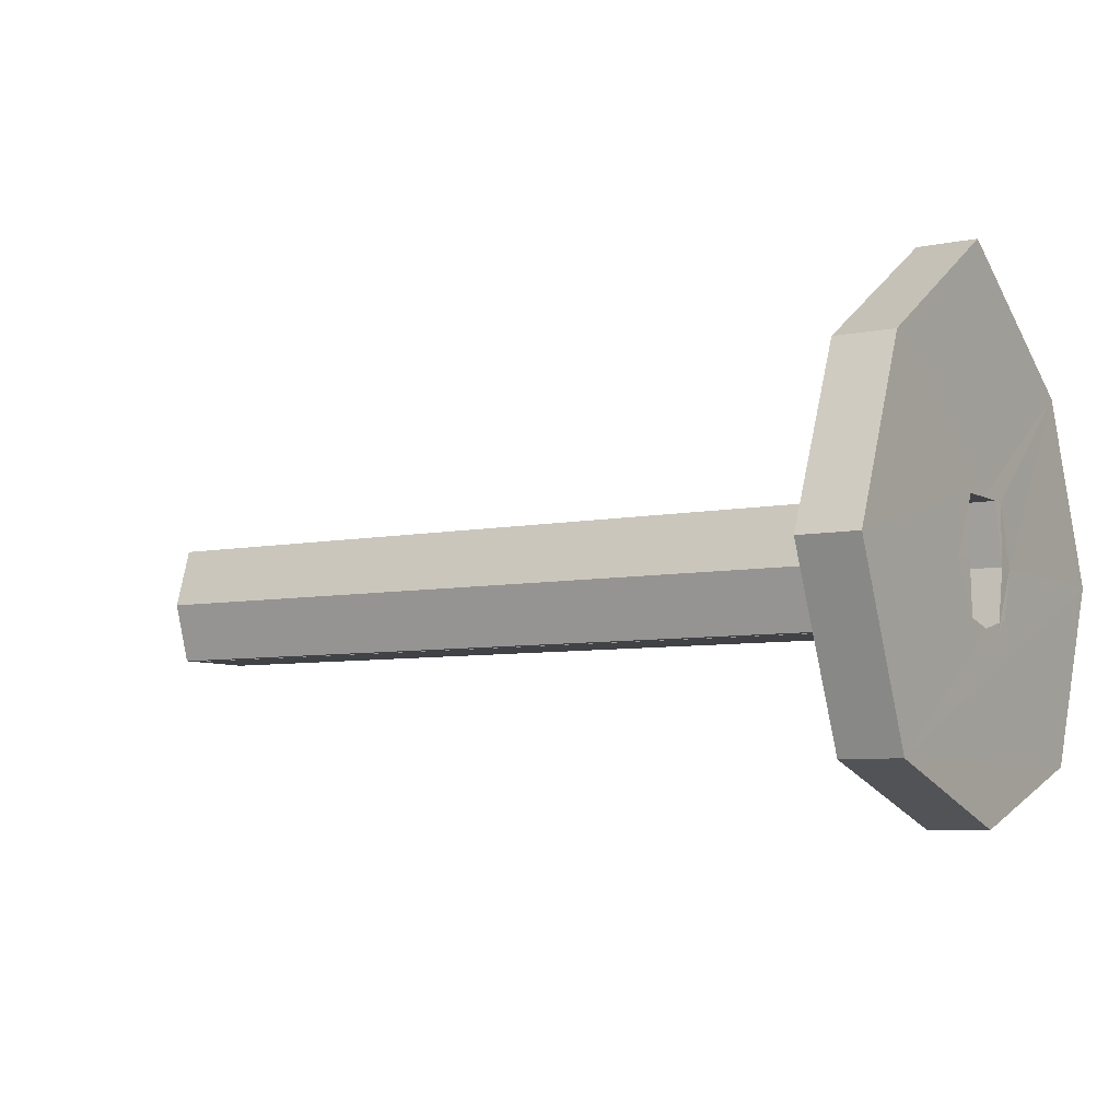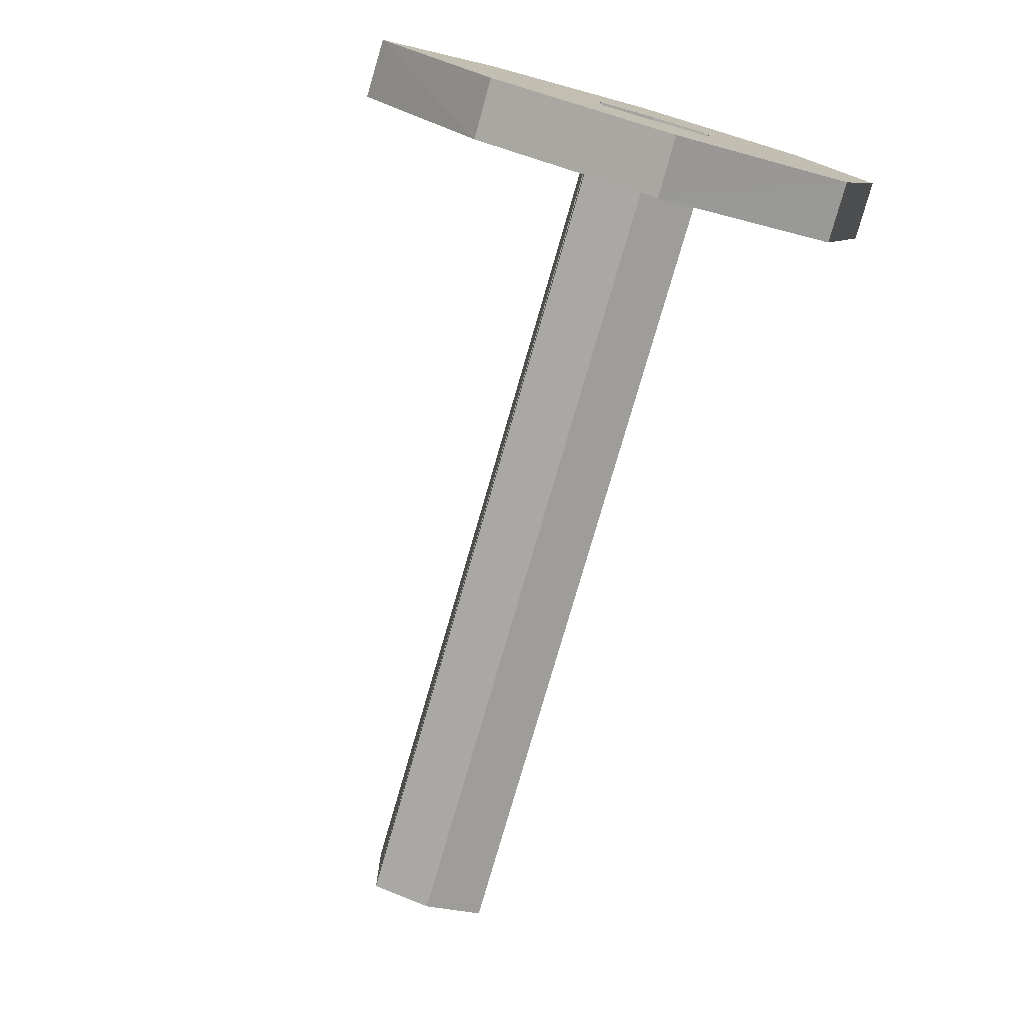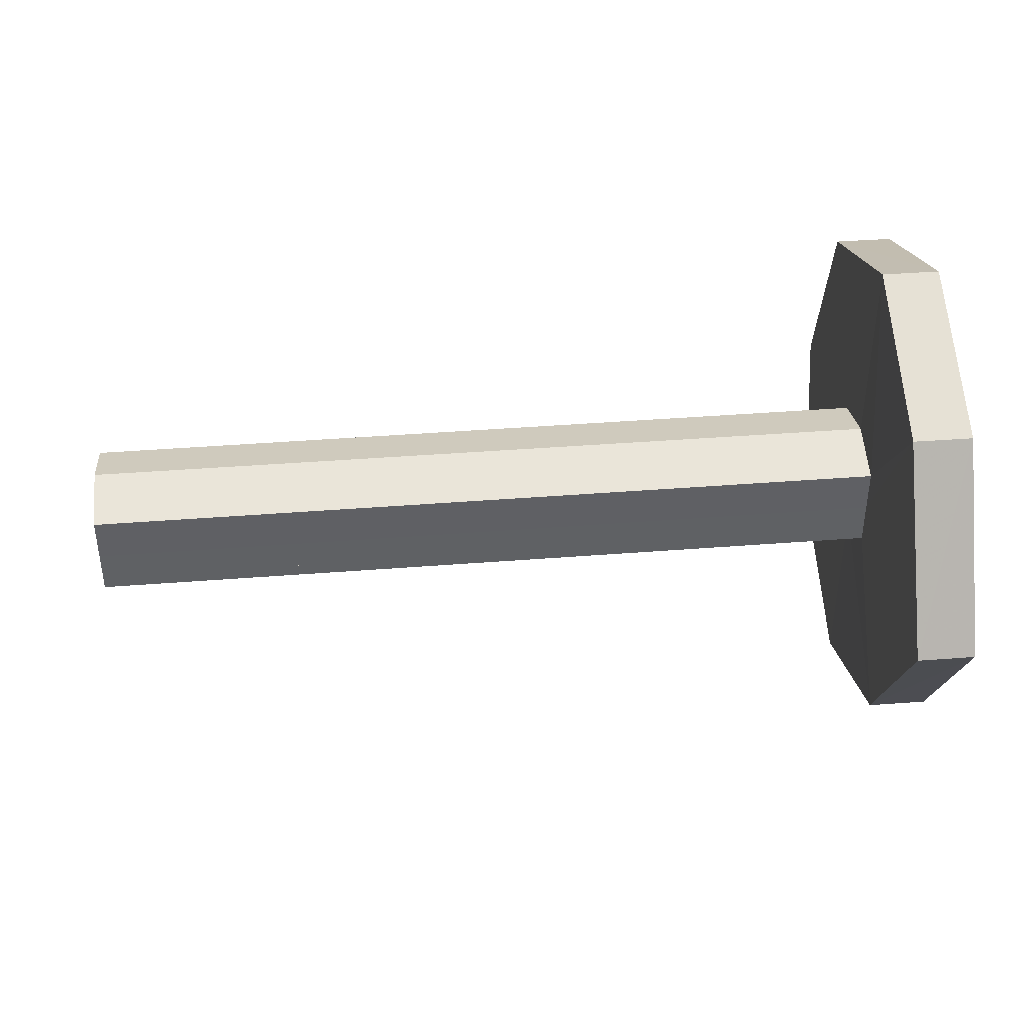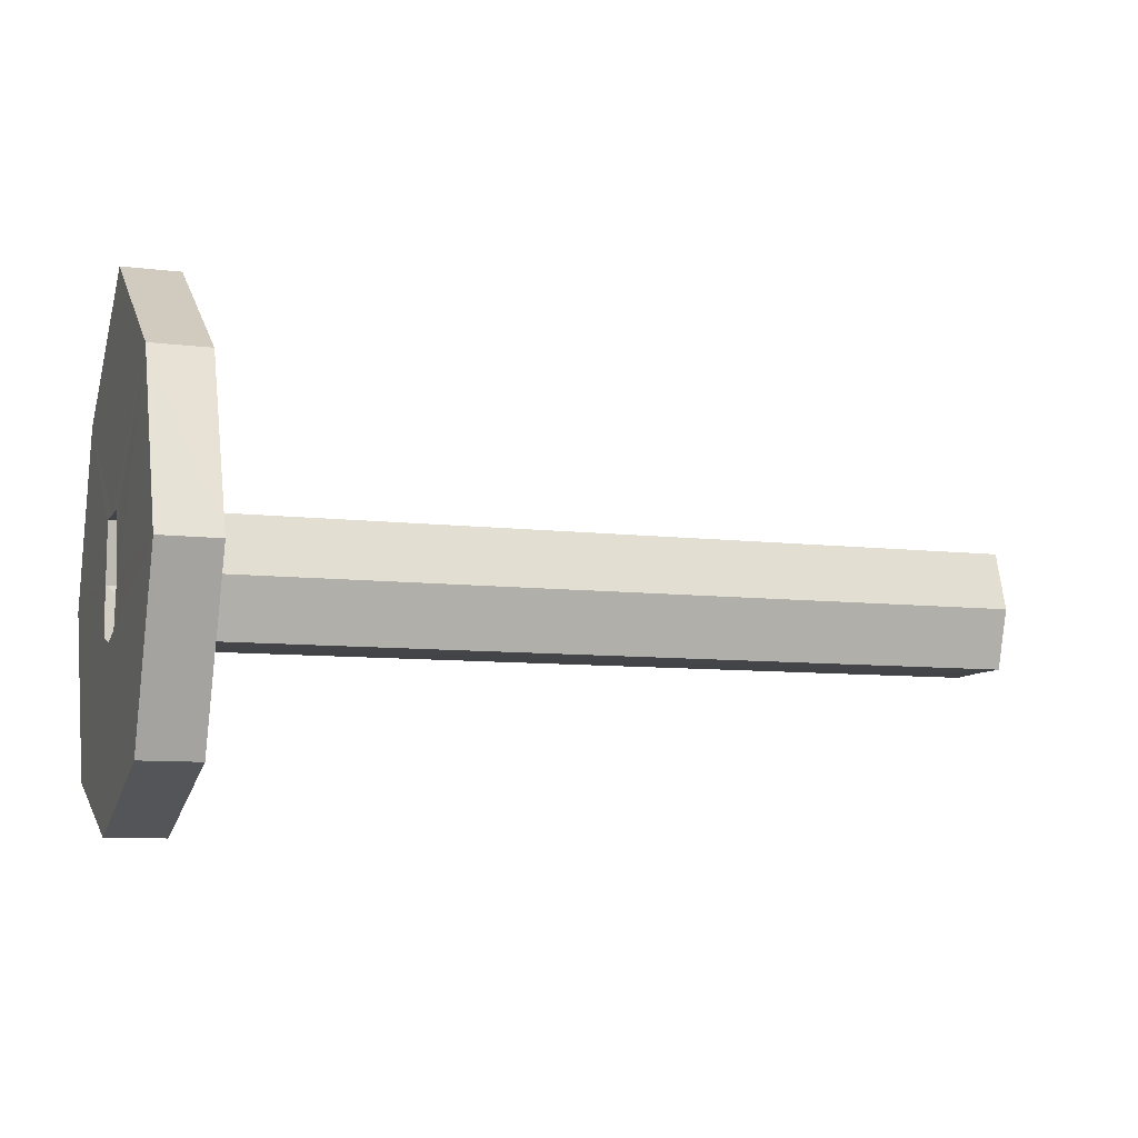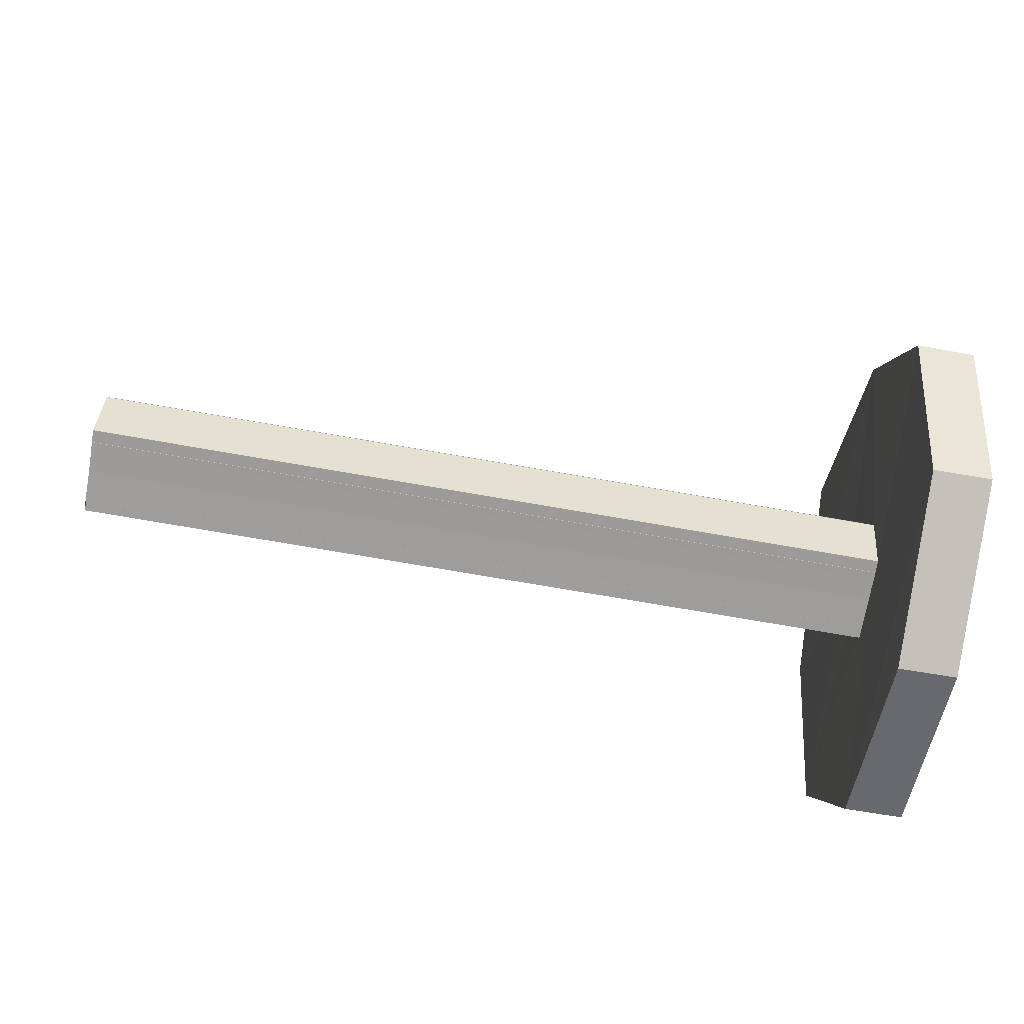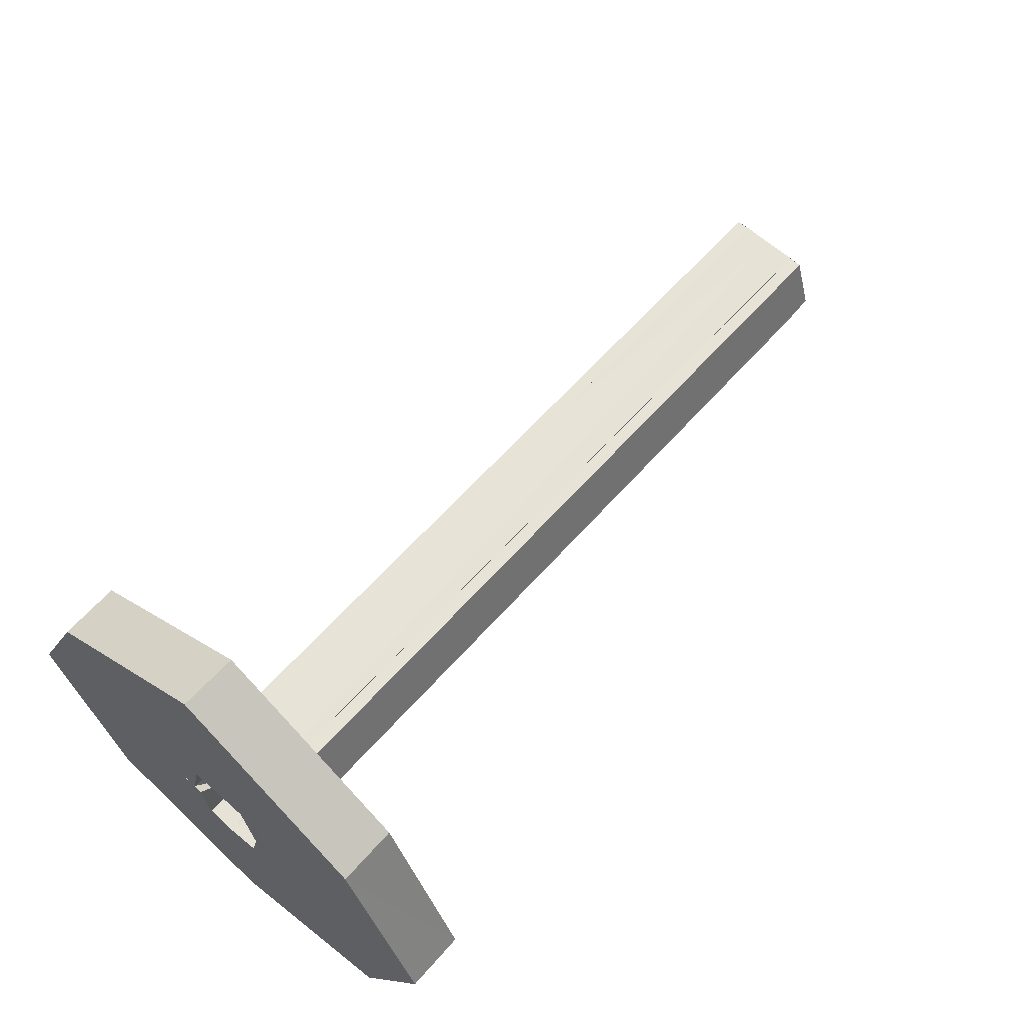
<metadata>
{"format":"obj","ext":"obj","renderer":"f3d","projection":"perspective","resolution":1024,"background":"white","views":[{"elev":-6.5,"azim":-148.4,"up":"+Y"},{"elev":-76.2,"azim":-106.0,"up":"+Z"},{"elev":41.2,"azim":174.5,"up":"+Z"},{"elev":-8.3,"azim":-18.3,"up":"+Y"},{"elev":-70.3,"azim":170.0,"up":"+Y"},{"elev":62.8,"azim":-48.4,"up":"+Y"}]}
</metadata>
<code>
o 12288
v 2244 1889 15.43
v 2244 1889 15.37
v 2244 1889 15.4
v 2244 1889 15.35
v 2244 1889 15.35
v 2244 1889 15.4
v 2244 1889 15.35
v 2244 1889 15.44
v 2244 1889 15.41
v 2244 1889 15.35
v 2244 1889 15.39
v 2244 1889 15.37
v 2244 1889 15.37
v 2244 1889 15.4
v 2244 1889 15.43
v 2244 1889 15.37
v 2244 1889 15.4
v 2244 1889 15.43
v 2244 1889 15.4
v 2244 1889 15.41
v 2244 1889 15.4
v 2244 1889 15.44
v 2244 1889 15.41
v 2244 1889 15.41
v 2244 1889 15.44
v 2244 1889 15.41
v 2244 1889 15.41
v 2244 1889 15.41
v 2244 1889 15.4
v 2244 1889 15.41
v 2244 1889 15.4
v 2244 1889 15.4
v 2244 1889 15.41
v 2244 1889 15.4
v 2244 1889 15.4
v 2244 1889 15.41
v 2244 1889 15.41
v 2244 1889 15.41
v 2244 1889 15.39
v 2244 1889 15.39
v 2244 1889 15.39
v 2244 1889 15.39
v 2244 1889 15.39
v 2244 1889 15.39
v 2244 1889 15.39
v 2244 1889 15.41
v 2244 1889 15.41
v 2244 1889 15.39
v 2244 1889 15.39
v 2244 1889 15.39
v 2244 1889 15.39
v 2244 1889 15.39
v 2244 1889 15.39
v 2244 1889 15.39
v 2244 1889 15.39
v 2244 1889 15.39
v 2244 1889 15.39
v 2244 1889 15.39
v 2244 1889 15.39
v 2244 1889 15.39
v 2244 1889 15.39
v 2244 1889 15.35
v 2244 1889 15.39
v 2244 1889 15.39
v 2244 1889 15.39
v 2244 1889 15.39
v 2244 1889 15.35
v 2244 1889 15.39
v 2244 1889 15.39
v 2244 1889 15.39
v 2244 1889 15.4
v 2244 1889 15.39
v 2244 1889 15.39
v 2244 1889 15.39
v 2244 1889 15.39
v 2244 1889 15.39
v 2244 1889 15.39
v 2244 1889 15.39
v 2244 1889 15.39
v 2244 1889 15.4
v 2244 1889 15.4
v 2244 1889 15.39
v 2244 1889 15.41
v 2244 1889 15.39
v 2244 1889 15.39
v 2244 1889 15.35
v 2244 1889 15.4
v 2244 1889 15.37
v 2244 1889 15.43
v 2244 1889 15.4
v 2244 1889 15.35
v 2244 1889 15.43
v 2244 1889 15.4
v 2244 1889 15.37
v 2244 1889 15.43
v 2244 1889 15.44
v 2244 1889 15.43
v 2244 1889 15.44
v 2244 1889 15.43
v 2244 1889 15.4
v 2244 1889 15.44
v 2244 1889 15.37
v 2244 1889 15.4
v 2244 1889 15.41
v 2244 1889 15.4
v 2244 1889 15.37
v 2244 1889 15.43
v 2244 1889 15.4
v 2244 1889 15.41
v 2244 1889 15.41
v 2244 1889 15.41
v 2244 1889 15.41
v 2244 1889 15.41
v 2244 1889 15.41
v 2244 1889 15.41
v 2244 1889 15.44
v 2244 1889 15.43
v 2244 1889 15.37
v 2244 1889 15.4
v 2244 1889 15.4
v 2244 1889 15.37
v 2244 1889 15.4
v 2244 1889 15.35
v 2244 1889 15.4
v 2244 1889 15.37
v 2244 1889 15.44
v 2244 1889 15.43
v 2244 1889 15.4
v 2244 1889 15.41
v 2244 1889 15.41
v 2244 1889 15.44
v 2244 1889 15.41
v 2244 1889 15.41
v 2244 1889 15.41
v 2244 1889 15.41
v 2244 1889 15.41
v 2244 1889 15.41
v 2244 1889 15.41
v 2244 1889 15.41
v 2244 1889 15.41
v 2244 1889 15.41
v 2244 1889 15.41
v 2244 1889 15.41
v 2244 1889 15.41
v 2244 1889 15.41
v 2244 1889 15.41
v 2244 1889 15.4
v 2244 1889 15.35
v 2244 1889 15.39
v 2244 1889 15.44
v 2244 1889 15.4
v 2244 1889 15.41
v 2244 1889 15.39
v 2244 1889 15.4
v 2244 1889 15.4
v 2244 1889 15.39
v 2244 1889 15.39
v 2244 1889 15.39
f 1 2 3
f 4 2 5
f 6 7 2
f 6 8 9
f 10 6 11
f 12 5 13
f 14 15 1
f 16 17 14
f 18 19 12
f 18 20 21
f 22 23 20
f 24 20 23
f 25 26 23
f 27 23 28
f 29 27 30
f 27 31 32
f 29 33 34
f 33 31 35
f 32 33 36
f 37 36 38
f 32 39 40
f 41 35 32
f 42 35 41
f 35 43 44
f 45 42 41
f 38 46 47
f 48 49 45
f 45 50 51
f 41 52 53
f 39 53 52
f 54 53 55
f 56 55 53
f 45 57 58
f 59 60 58
f 61 58 57
f 62 63 61
f 64 65 61
f 61 44 66
f 67 61 68
f 61 69 68
f 69 45 70
f 71 69 70
f 72 45 73
f 73 74 72
f 75 76 73
f 76 77 78
f 74 78 79
f 74 19 71
f 69 71 80
f 81 74 82
f 83 71 81
f 82 12 81
f 84 12 82
f 85 86 84
f 87 12 88
f 89 90 87
f 91 68 88
f 88 92 93
f 94 68 80
f 94 80 95
f 95 96 97
f 98 99 96
f 100 101 99
f 102 99 103
f 104 95 80
f 105 106 102
f 107 108 105
f 80 46 109
f 46 80 71
f 71 110 111
f 110 112 113
f 114 115 112
f 116 110 117
f 117 118 119
f 120 95 117
f 121 122 120
f 56 123 118
f 67 118 123
f 15 123 124
f 15 125 123
f 106 123 125
f 15 126 127
f 106 127 126
f 106 126 128
f 22 92 126
f 129 126 92
f 130 131 129
f 33 132 129
f 133 129 134
f 134 104 135
f 129 95 104
f 136 129 104
f 33 137 138
f 138 137 139
f 136 140 137
f 137 140 46
f 140 141 142
f 137 143 141
f 138 144 145
f 137 146 144
f 24 145 144
f 24 144 146
f 147 148 149
f 150 151 152
f 153 154 155
f 156 157 158

</code>
